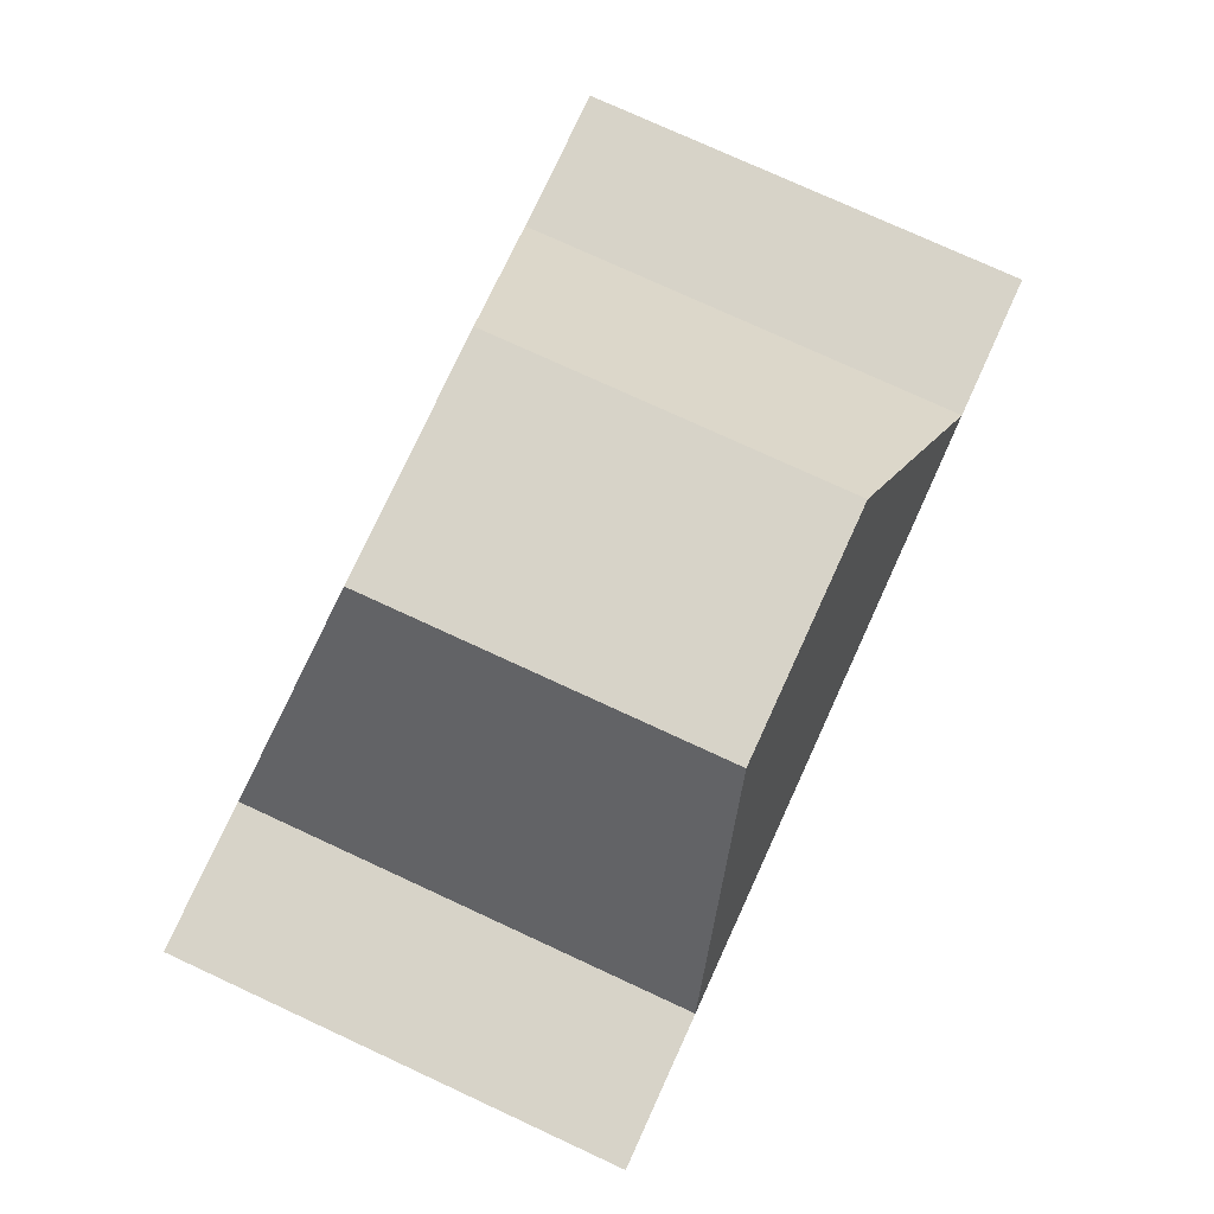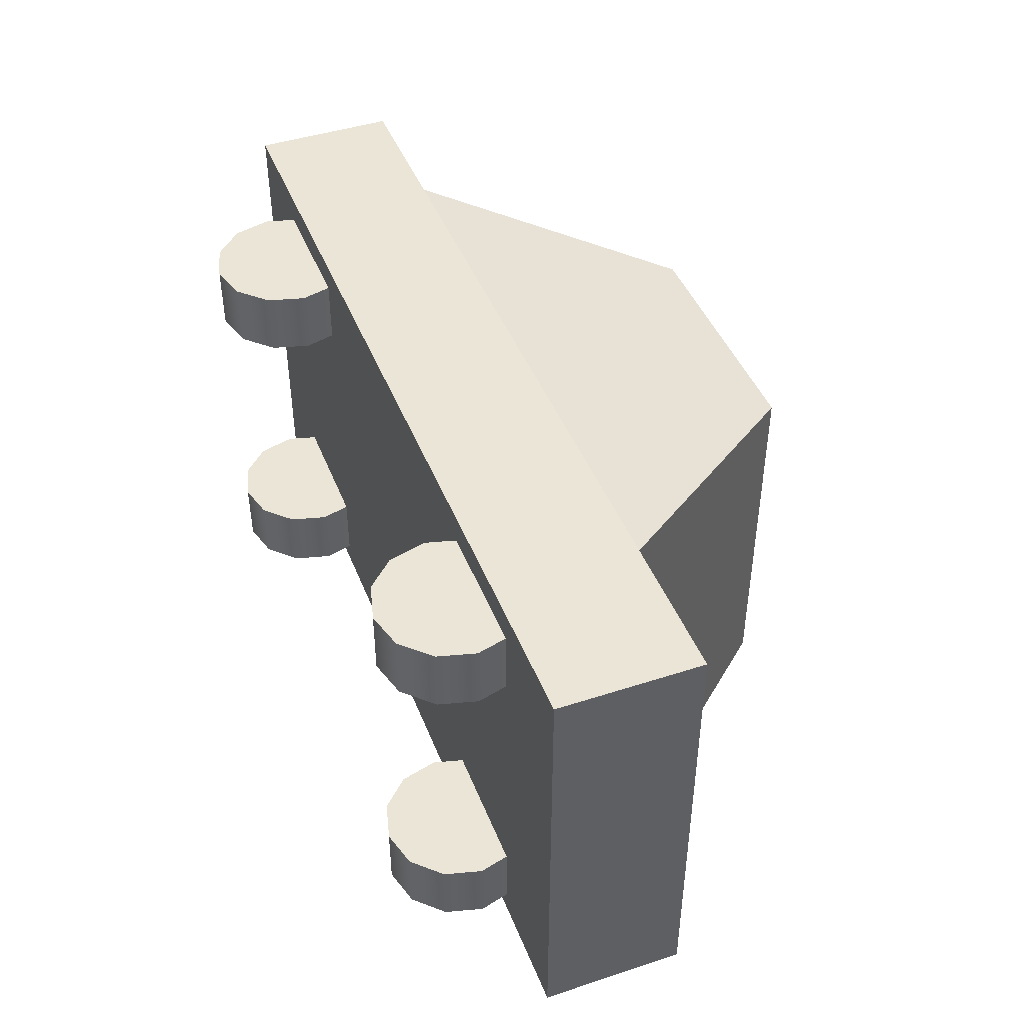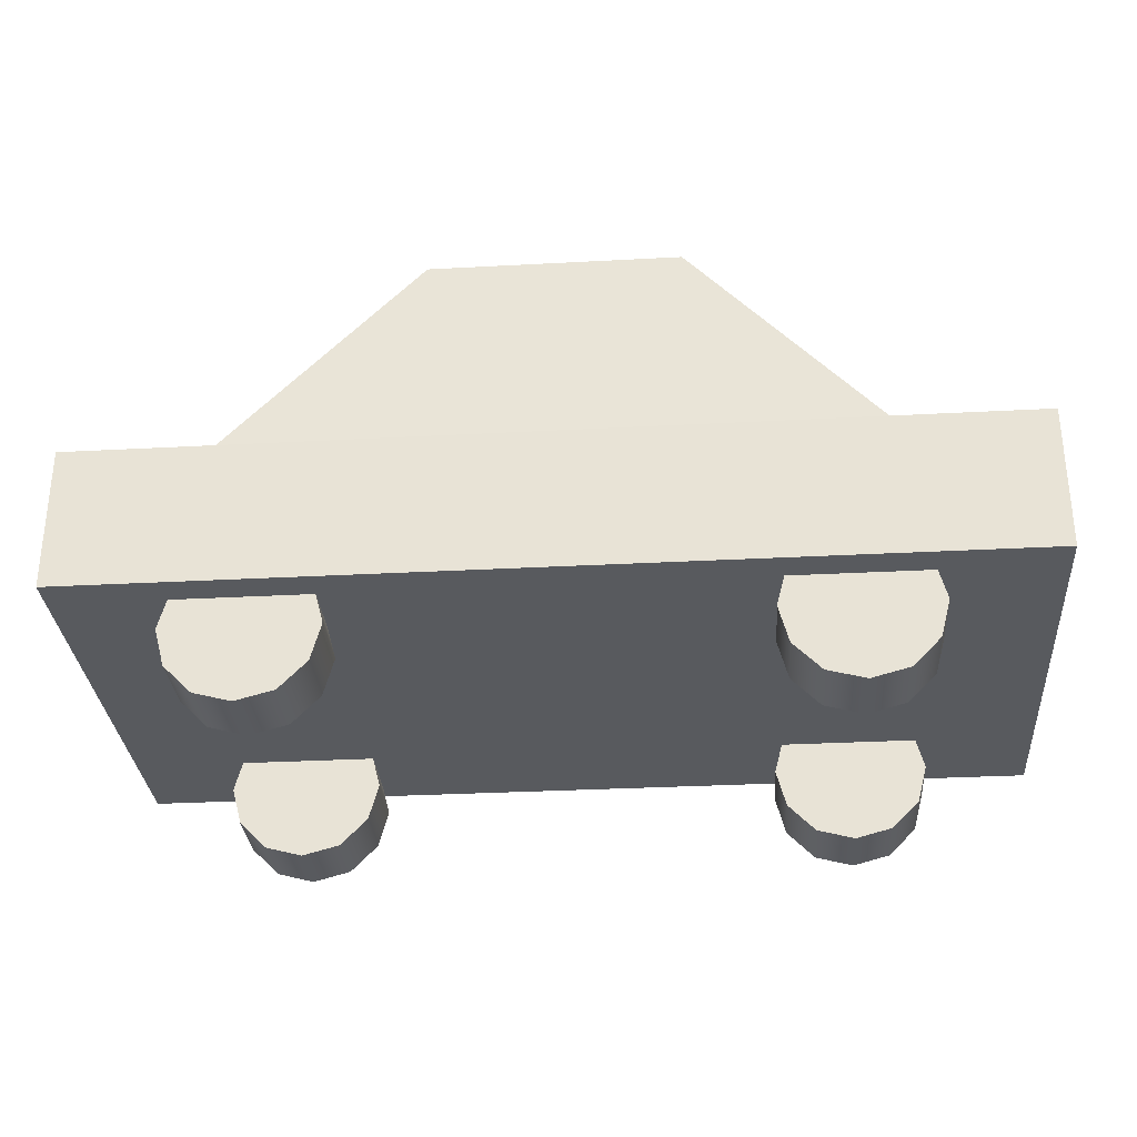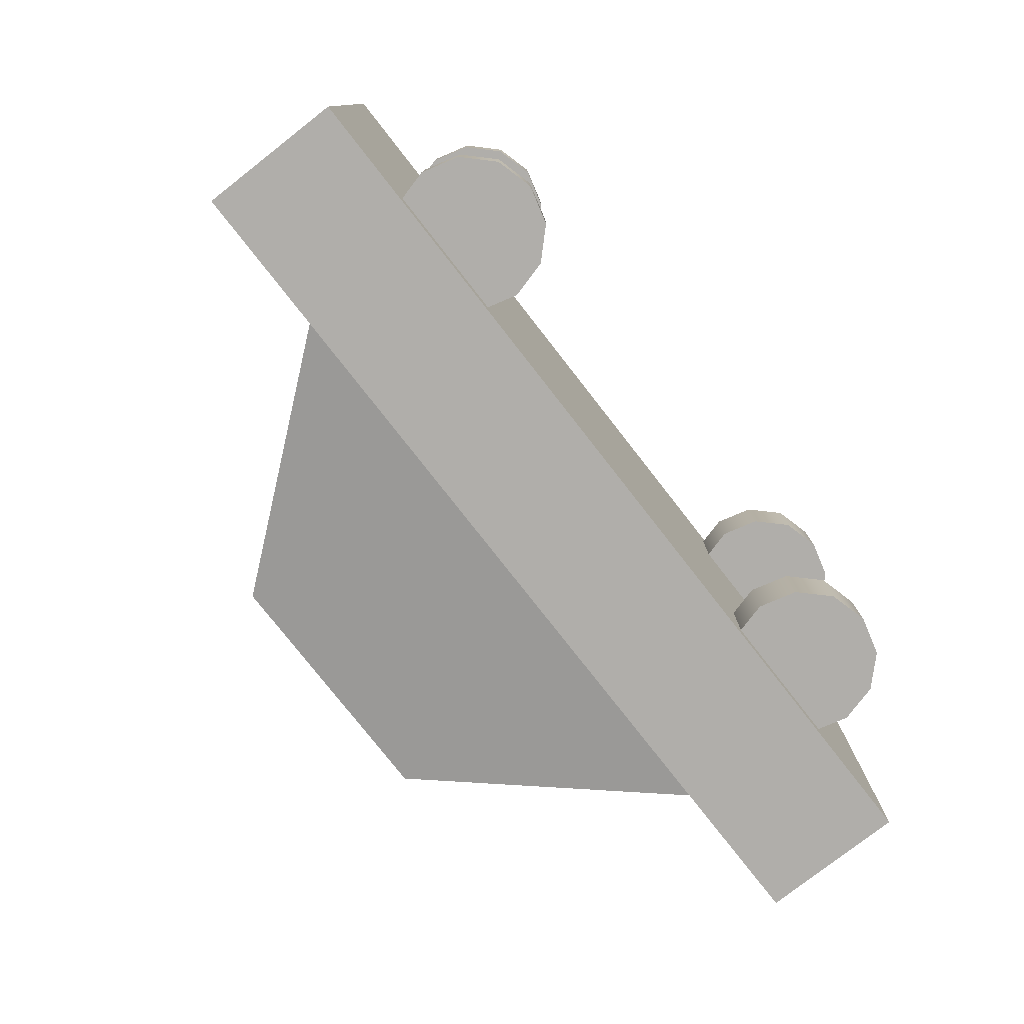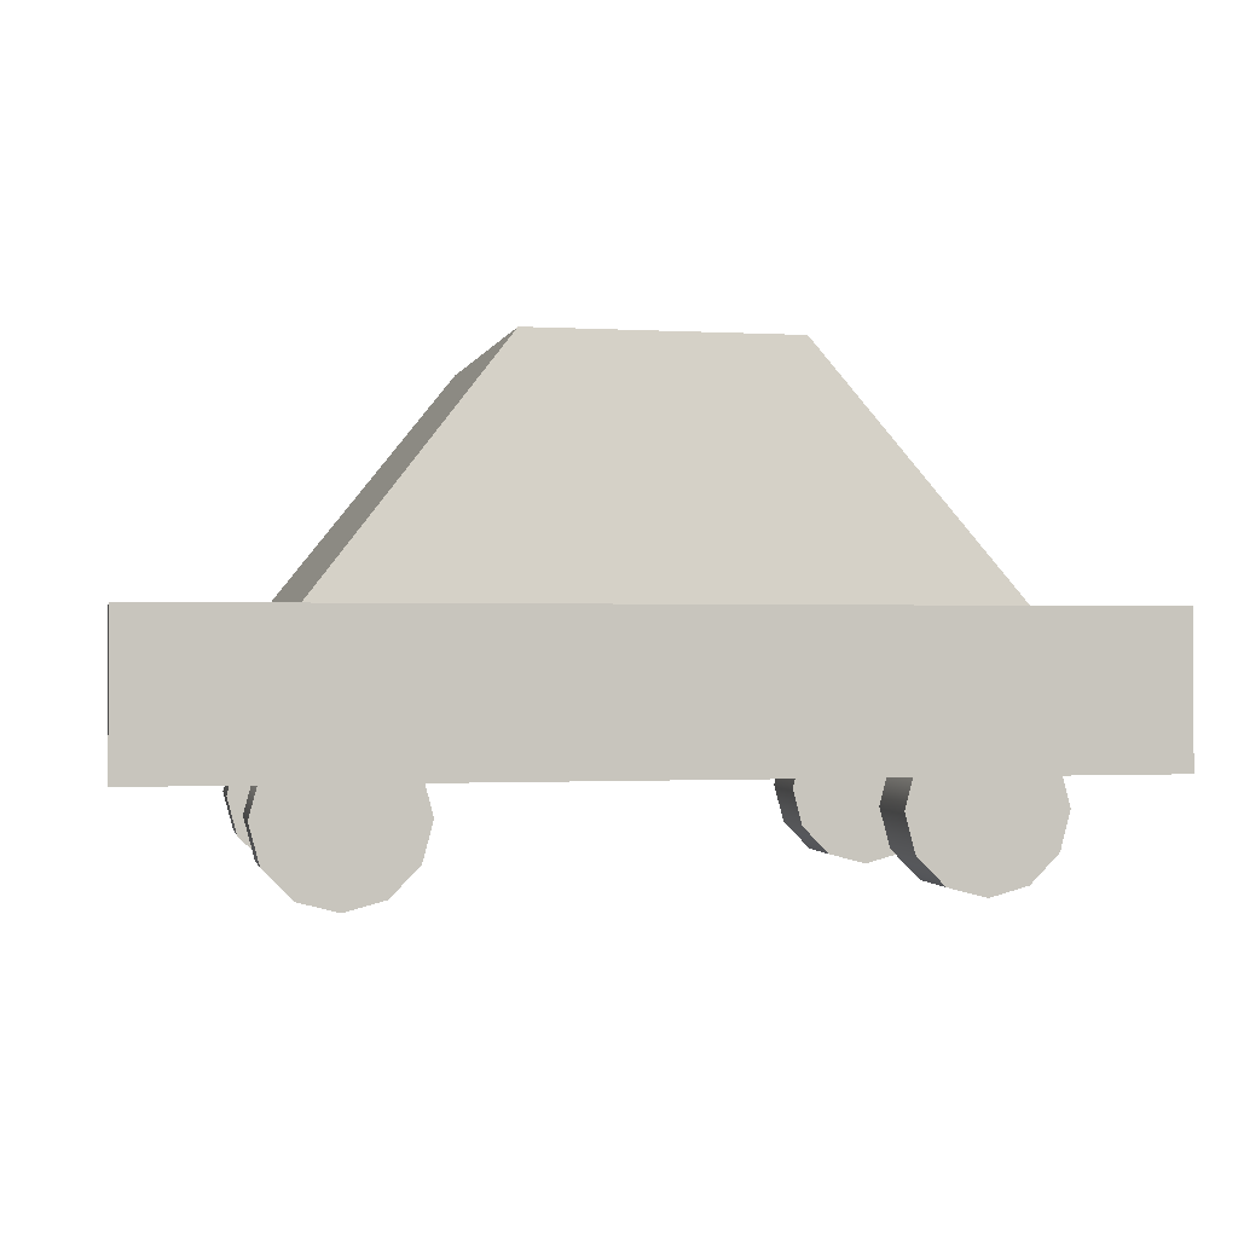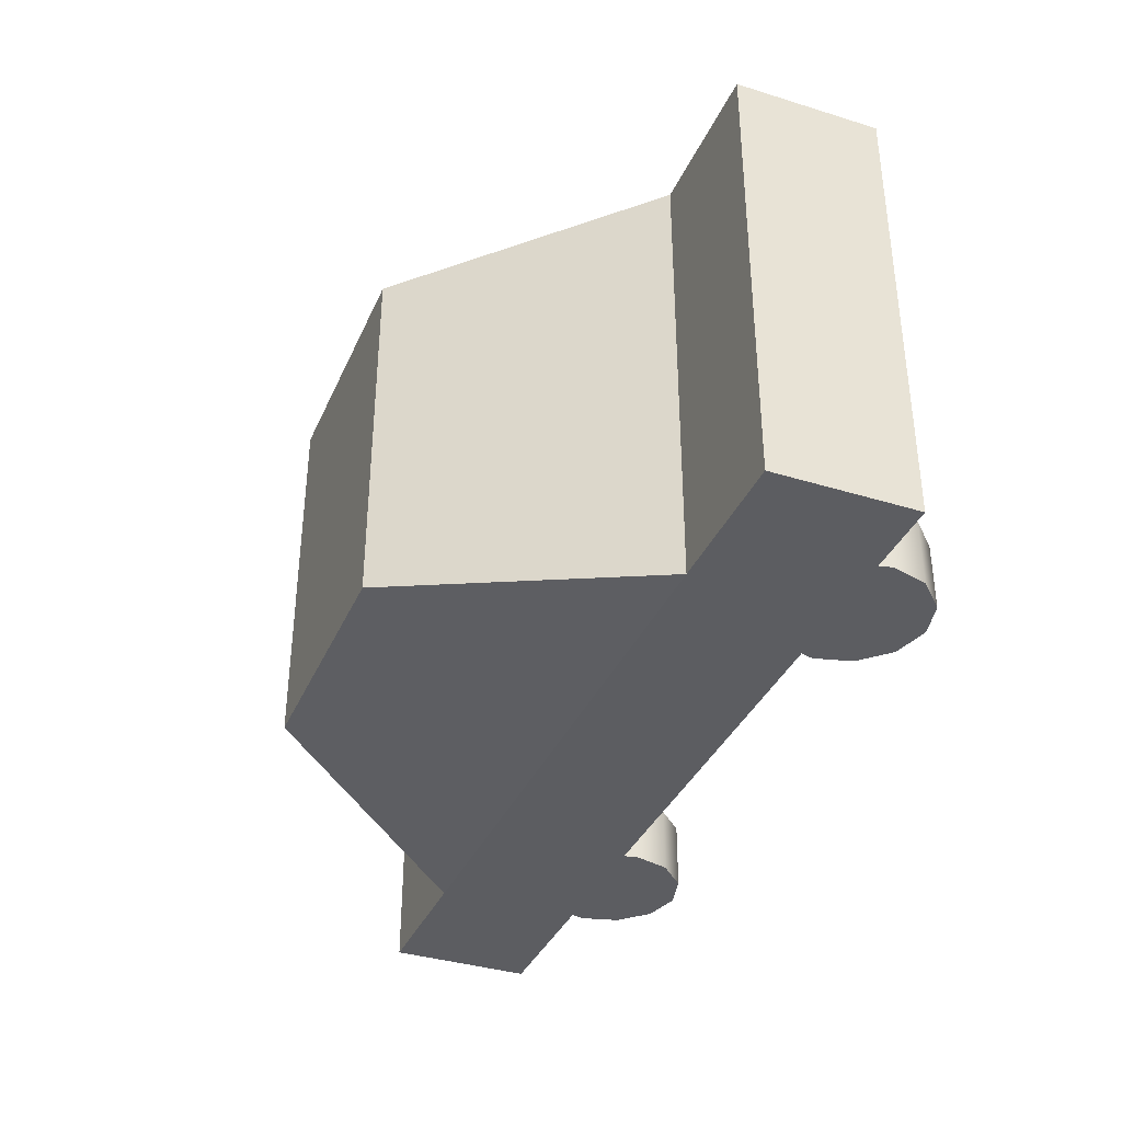
<metadata>
{"format":"obj","ext":"obj","renderer":"f3d","projection":"perspective","resolution":1024,"background":"white","views":[{"elev":77.1,"azim":-65.3,"up":"+Y"},{"elev":44.4,"azim":69.2,"up":"+Z"},{"elev":-31.0,"azim":4.4,"up":"+Y"},{"elev":-77.9,"azim":-52.0,"up":"+Z"},{"elev":-0.7,"azim":167.8,"up":"+Y"},{"elev":-36.6,"azim":-111.9,"up":"+Z"}]}
</metadata>
<code>
o lowpoly_toy_car
v -0.05713 0.831 -0.01587
v 0.1883 0.831 -0.01587
v 0.1883 0.831 0.7336
v -0.05713 0.831 0.7336
v 0.1883 1.068 0.7336
v 0.1883 1.068 -0.01587
v -0.05713 1.068 -0.01587
v -0.05713 1.068 0.7336
v 1.443 0.831 0.7336
v 1.443 0.831 -0.01587
v 1.443 1.068 -0.01587
v 1.443 1.068 0.7336
v 1.198 0.831 -0.01587
v 1.198 1.068 -0.01587
v 1.198 0.831 0.7336
v 1.198 1.068 0.7336
v 0.4878 1.447 0.6583
v 0.8985 1.447 0.6583
v 0.8985 1.447 0.05941
v 0.4878 1.447 0.05941
v 1.203 0.6748 0.02259
v 1.141 0.6584 0.02259
v 1.079 0.6748 0.02259
v 1.034 0.7206 0.02259
v 1.018 0.7819 0.02259
v 1.034 0.8433 0.02259
v 1.079 0.8891 0.02259
v 1.141 0.9055 0.02259
v 1.203 0.8891 0.02259
v 1.248 0.8433 0.02259
v 1.264 0.7819 0.02259
v 1.248 0.7206 0.02259
v 1.248 0.8433 0.133
v 1.264 0.7819 0.133
v 1.203 0.8891 0.133
v 1.141 0.9055 0.133
v 1.079 0.8891 0.133
v 1.034 0.8433 0.133
v 1.018 0.7819 0.133
v 1.034 0.7206 0.133
v 1.079 0.6748 0.133
v 1.141 0.6584 0.133
v 1.203 0.6748 0.133
v 1.248 0.7206 0.133
v 1.203 0.6748 0.5732
v 1.141 0.6584 0.5732
v 1.079 0.6748 0.5732
v 1.034 0.7206 0.5732
v 1.018 0.7819 0.5732
v 1.034 0.8433 0.5732
v 1.079 0.8891 0.5732
v 1.141 0.9055 0.5732
v 1.203 0.8891 0.5732
v 1.248 0.8433 0.5732
v 1.264 0.7819 0.5732
v 1.248 0.7206 0.5732
v 1.248 0.8433 0.6828
v 1.264 0.7819 0.6828
v 1.203 0.8891 0.6828
v 1.141 0.9055 0.6828
v 1.079 0.8891 0.6828
v 1.034 0.8433 0.6828
v 1.018 0.7819 0.6828
v 1.034 0.7206 0.6828
v 1.079 0.6748 0.6828
v 1.141 0.6584 0.6828
v 1.203 0.6748 0.6828
v 1.248 0.7206 0.6828
v 0.298 0.6748 0.02259
v 0.2358 0.6584 0.02259
v 0.1744 0.6748 0.02259
v 0.1286 0.7206 0.02259
v 0.1122 0.7819 0.02259
v 0.1286 0.8433 0.02259
v 0.1744 0.8891 0.02259
v 0.2358 0.9055 0.02259
v 0.298 0.8891 0.02259
v 0.343 0.8433 0.02259
v 0.3593 0.7819 0.02259
v 0.343 0.7206 0.02259
v 0.343 0.8433 0.133
v 0.3593 0.7819 0.133
v 0.298 0.8891 0.133
v 0.2358 0.9055 0.133
v 0.1744 0.8891 0.133
v 0.1286 0.8433 0.133
v 0.1122 0.7819 0.133
v 0.1286 0.7206 0.133
v 0.1744 0.6748 0.133
v 0.2358 0.6584 0.133
v 0.298 0.6748 0.133
v 0.343 0.7206 0.133
v 0.298 0.6748 0.5732
v 0.2358 0.6584 0.5732
v 0.1744 0.6748 0.5732
v 0.1286 0.7206 0.5732
v 0.1122 0.7819 0.5732
v 0.1286 0.8433 0.5732
v 0.1744 0.8891 0.5732
v 0.2358 0.9055 0.5732
v 0.298 0.8891 0.5732
v 0.343 0.8433 0.5732
v 0.3593 0.7819 0.5732
v 0.343 0.7206 0.5732
v 0.343 0.8433 0.6828
v 0.3593 0.7819 0.6828
v 0.298 0.8891 0.6828
v 0.2358 0.9055 0.6828
v 0.1744 0.8891 0.6828
v 0.1286 0.8433 0.6828
v 0.1122 0.7819 0.6828
v 0.1286 0.7206 0.6828
v 0.1744 0.6748 0.6828
v 0.2358 0.6584 0.6828
v 0.298 0.6748 0.6828
v 0.343 0.7206 0.6828
f 1 2 3
f 3 4 1
f 5 6 7
f 7 8 5
f 3 5 8
f 8 4 3
f 9 10 11
f 11 12 9
f 13 14 11
f 11 10 13
f 1 4 8
f 8 7 1
f 10 9 15
f 15 13 10
f 12 11 14
f 14 16 12
f 9 12 16
f 16 15 9
f 1 7 6
f 6 2 1
f 2 13 15
f 15 3 2
f 17 18 19
f 19 20 17
f 3 15 16
f 16 5 3
f 13 2 6
f 6 14 13
f 6 5 17
f 17 20 6
f 5 16 18
f 18 17 5
f 16 14 19
f 19 18 16
f 14 6 20
f 20 19 14
f 21 22 23
f 23 24 25
f 25 26 27
f 23 25 27
f 27 28 29
f 29 30 31
f 27 29 31
f 23 27 31
f 21 23 31
f 32 21 31
f 31 30 33
f 33 34 31
f 30 29 35
f 35 33 30
f 29 28 36
f 36 35 29
f 28 27 37
f 37 36 28
f 27 26 38
f 38 37 27
f 26 25 39
f 39 38 26
f 25 24 40
f 40 39 25
f 24 23 41
f 41 40 24
f 23 22 42
f 42 41 23
f 22 21 43
f 43 42 22
f 21 32 44
f 44 43 21
f 32 31 34
f 34 44 32
f 34 33 35
f 35 36 37
f 37 38 39
f 35 37 39
f 39 40 41
f 41 42 43
f 39 41 43
f 35 39 43
f 34 35 43
f 44 34 43
f 45 46 47
f 47 48 49
f 49 50 51
f 47 49 51
f 51 52 53
f 53 54 55
f 51 53 55
f 47 51 55
f 45 47 55
f 56 45 55
f 55 54 57
f 57 58 55
f 54 53 59
f 59 57 54
f 53 52 60
f 60 59 53
f 52 51 61
f 61 60 52
f 51 50 62
f 62 61 51
f 50 49 63
f 63 62 50
f 49 48 64
f 64 63 49
f 48 47 65
f 65 64 48
f 47 46 66
f 66 65 47
f 46 45 67
f 67 66 46
f 45 56 68
f 68 67 45
f 56 55 58
f 58 68 56
f 58 57 59
f 59 60 61
f 61 62 63
f 59 61 63
f 63 64 65
f 65 66 67
f 63 65 67
f 59 63 67
f 58 59 67
f 68 58 67
f 69 70 71
f 71 72 73
f 73 74 75
f 71 73 75
f 75 76 77
f 77 78 79
f 75 77 79
f 71 75 79
f 69 71 79
f 80 69 79
f 79 78 81
f 81 82 79
f 78 77 83
f 83 81 78
f 77 76 84
f 84 83 77
f 76 75 85
f 85 84 76
f 75 74 86
f 86 85 75
f 74 73 87
f 87 86 74
f 73 72 88
f 88 87 73
f 72 71 89
f 89 88 72
f 71 70 90
f 90 89 71
f 70 69 91
f 91 90 70
f 69 80 92
f 92 91 69
f 80 79 82
f 82 92 80
f 82 81 83
f 83 84 85
f 85 86 87
f 83 85 87
f 87 88 89
f 89 90 91
f 87 89 91
f 83 87 91
f 82 83 91
f 92 82 91
f 93 94 95
f 95 96 97
f 97 98 99
f 95 97 99
f 99 100 101
f 101 102 103
f 99 101 103
f 95 99 103
f 93 95 103
f 104 93 103
f 103 102 105
f 105 106 103
f 102 101 107
f 107 105 102
f 101 100 108
f 108 107 101
f 100 99 109
f 109 108 100
f 99 98 110
f 110 109 99
f 98 97 111
f 111 110 98
f 97 96 112
f 112 111 97
f 96 95 113
f 113 112 96
f 95 94 114
f 114 113 95
f 94 93 115
f 115 114 94
f 93 104 116
f 116 115 93
f 104 103 106
f 106 116 104
f 106 105 107
f 107 108 109
f 109 110 111
f 107 109 111
f 111 112 113
f 113 114 115
f 111 113 115
f 107 111 115
f 106 107 115
f 116 106 115

</code>
